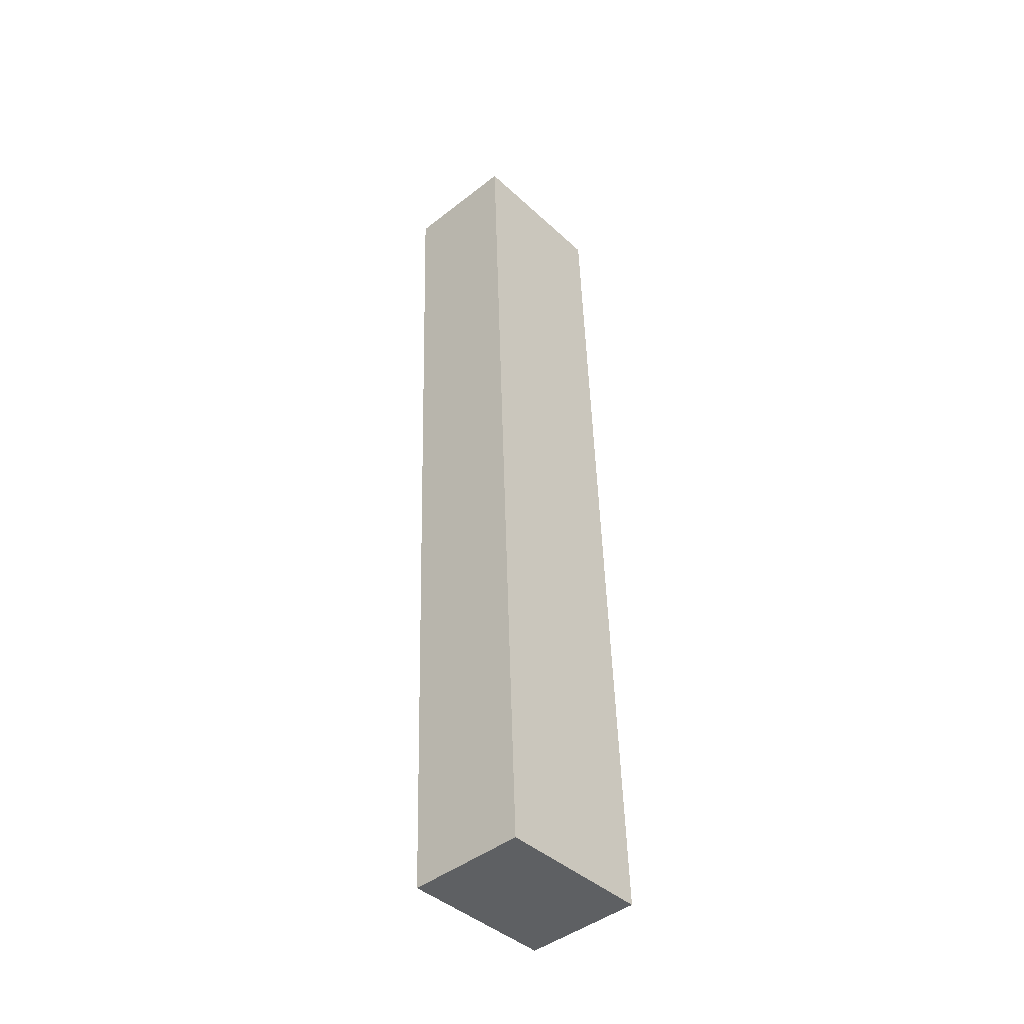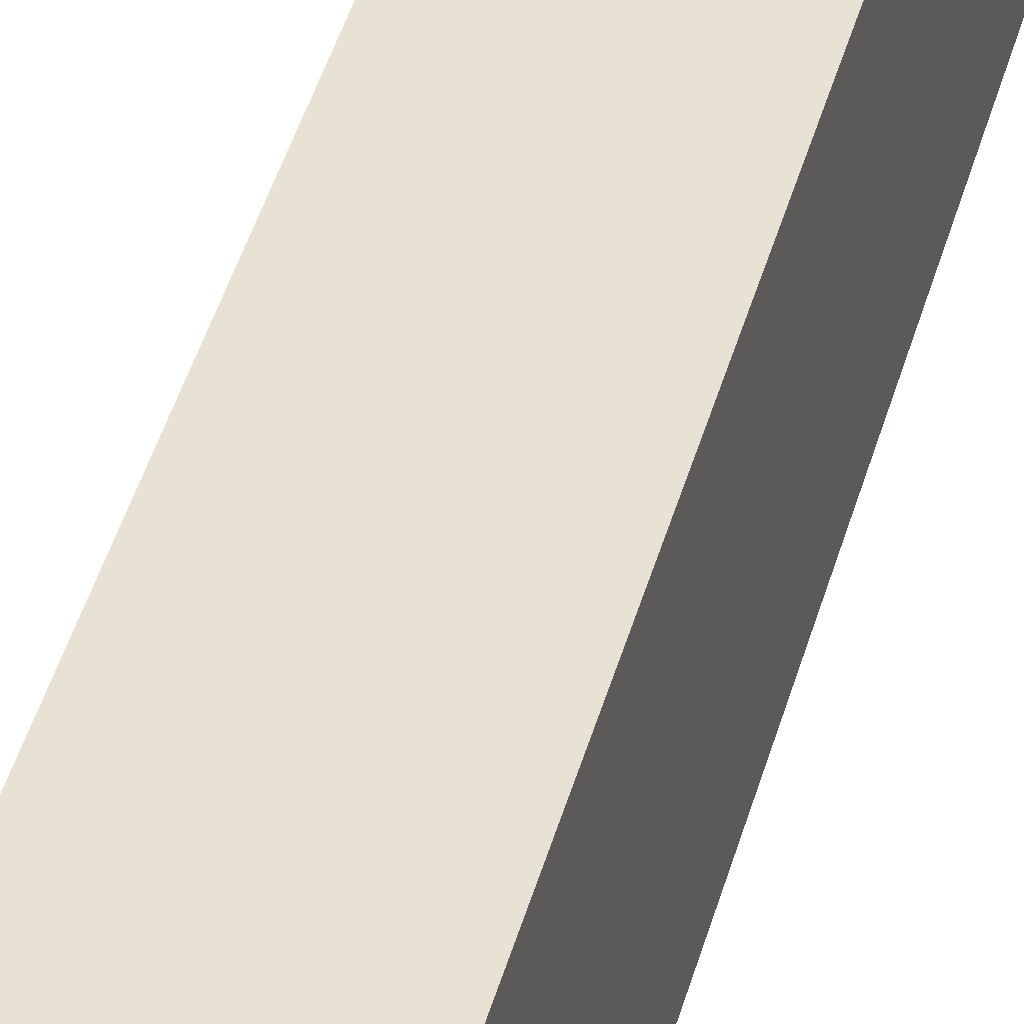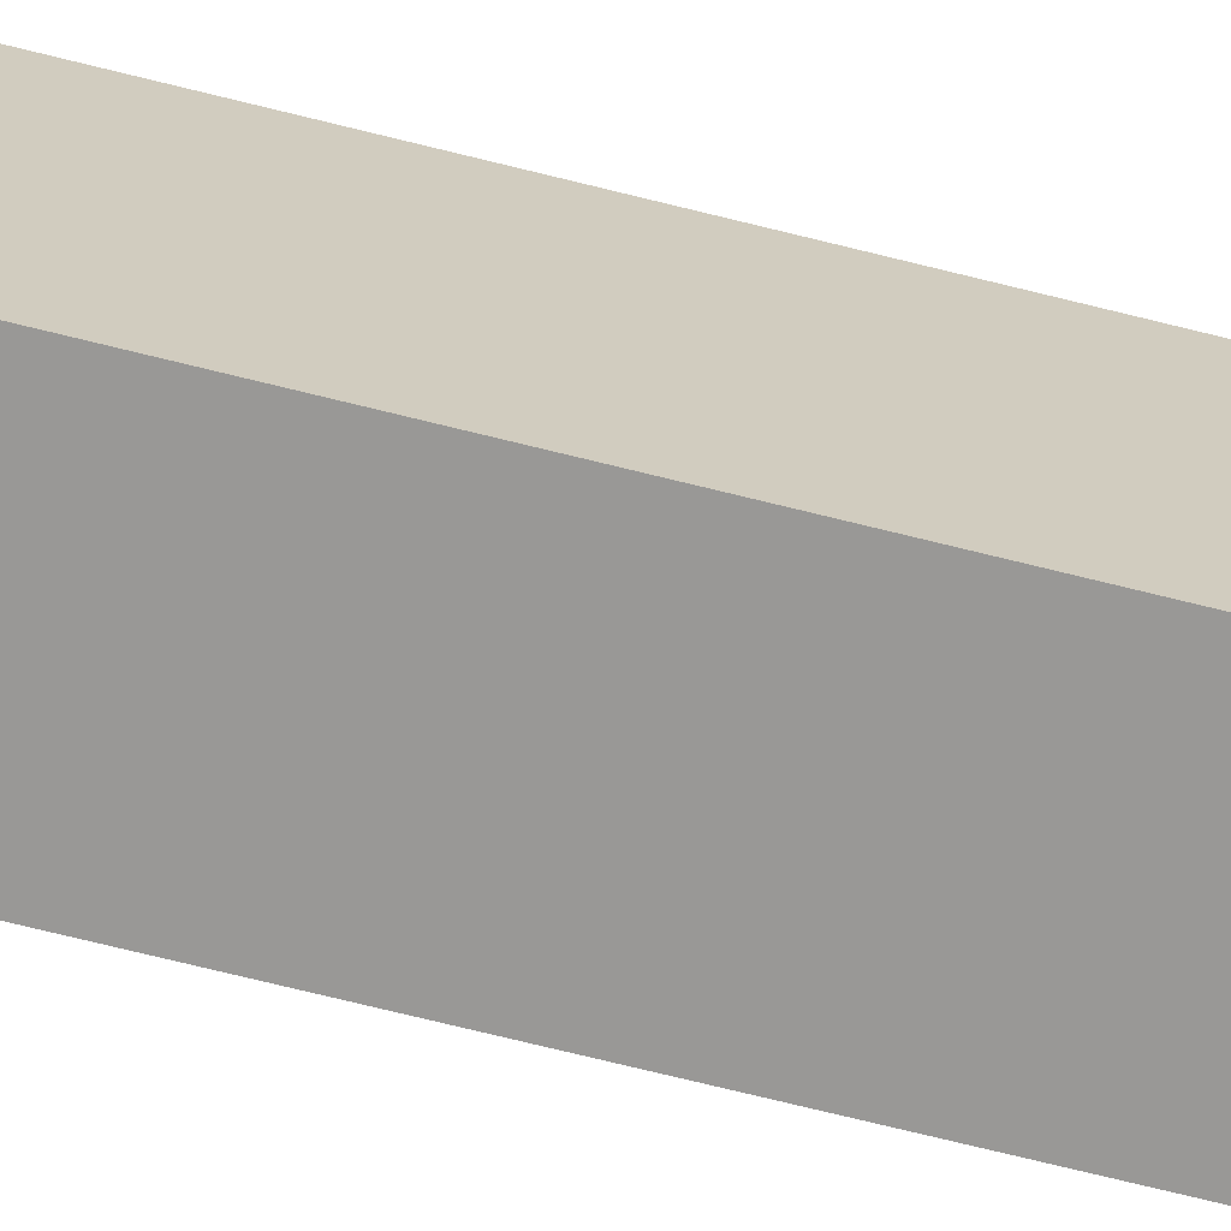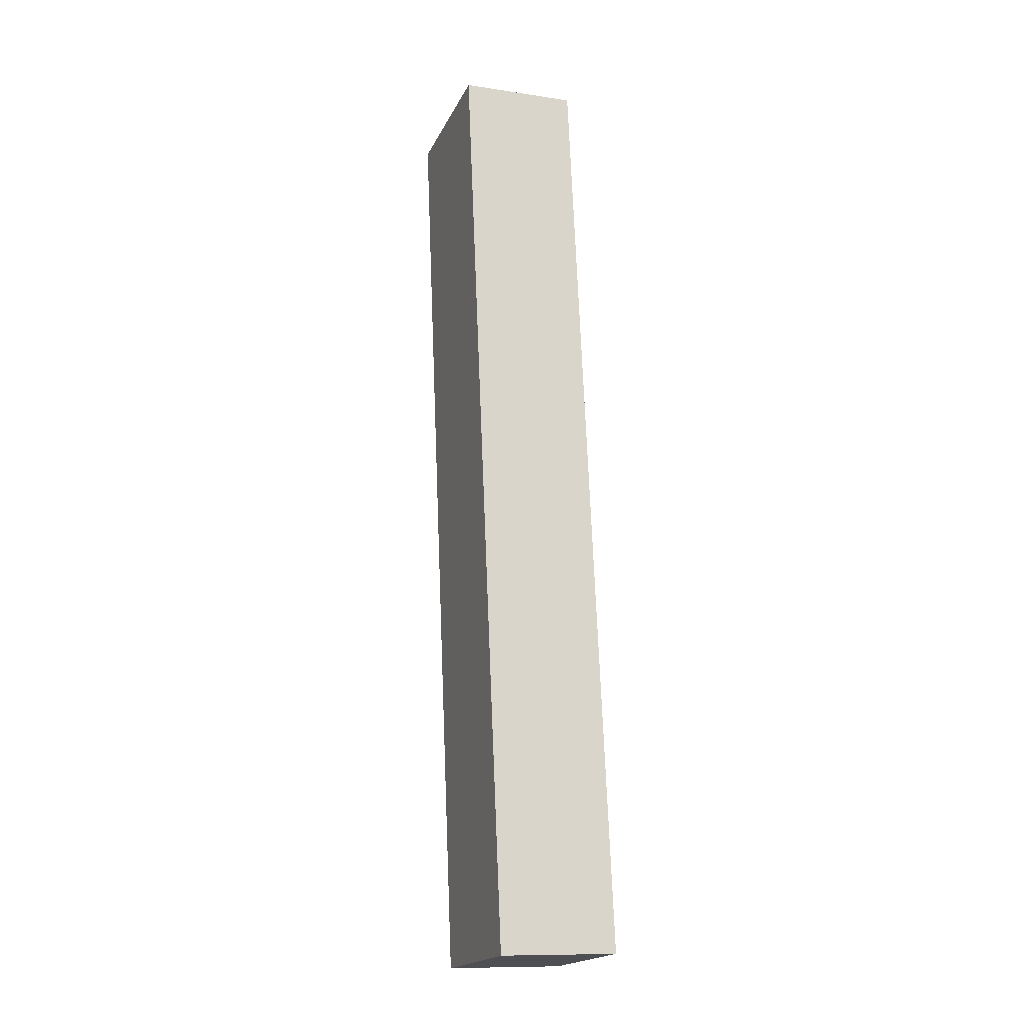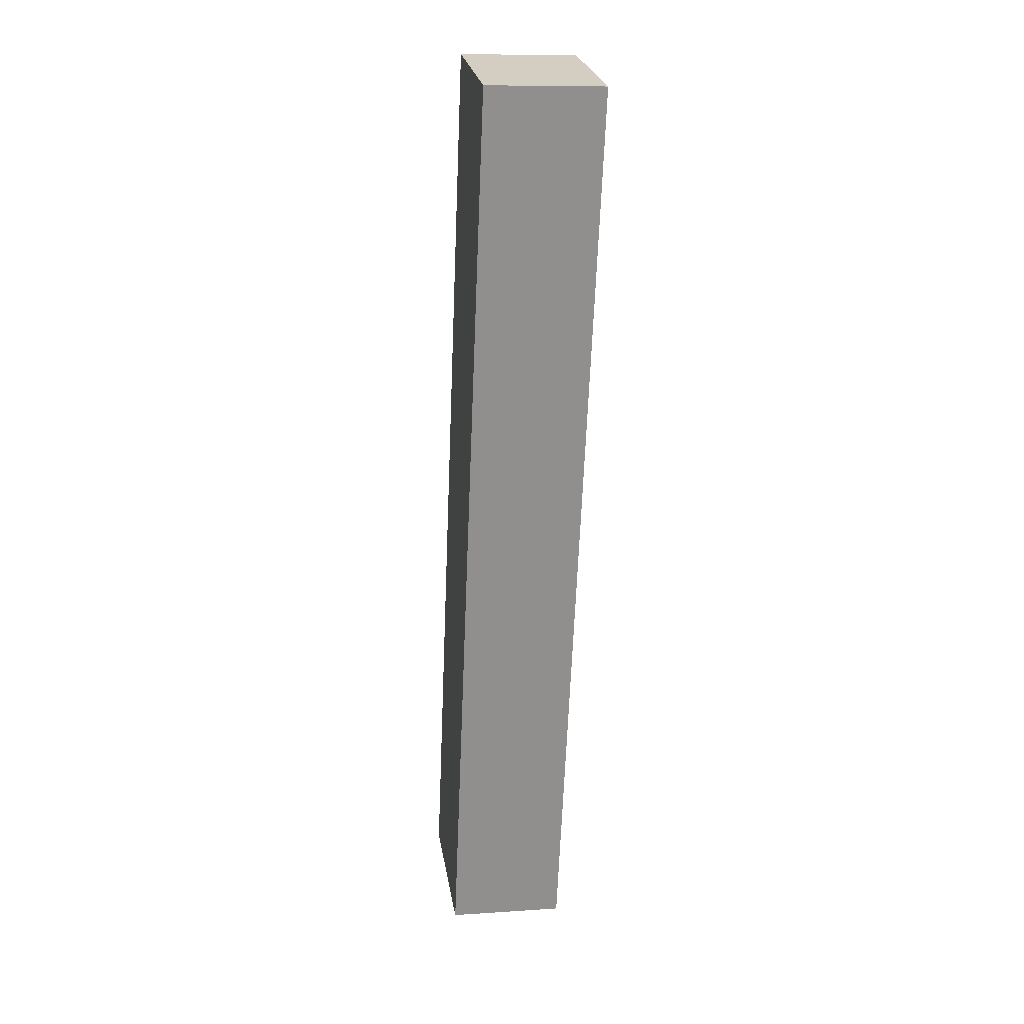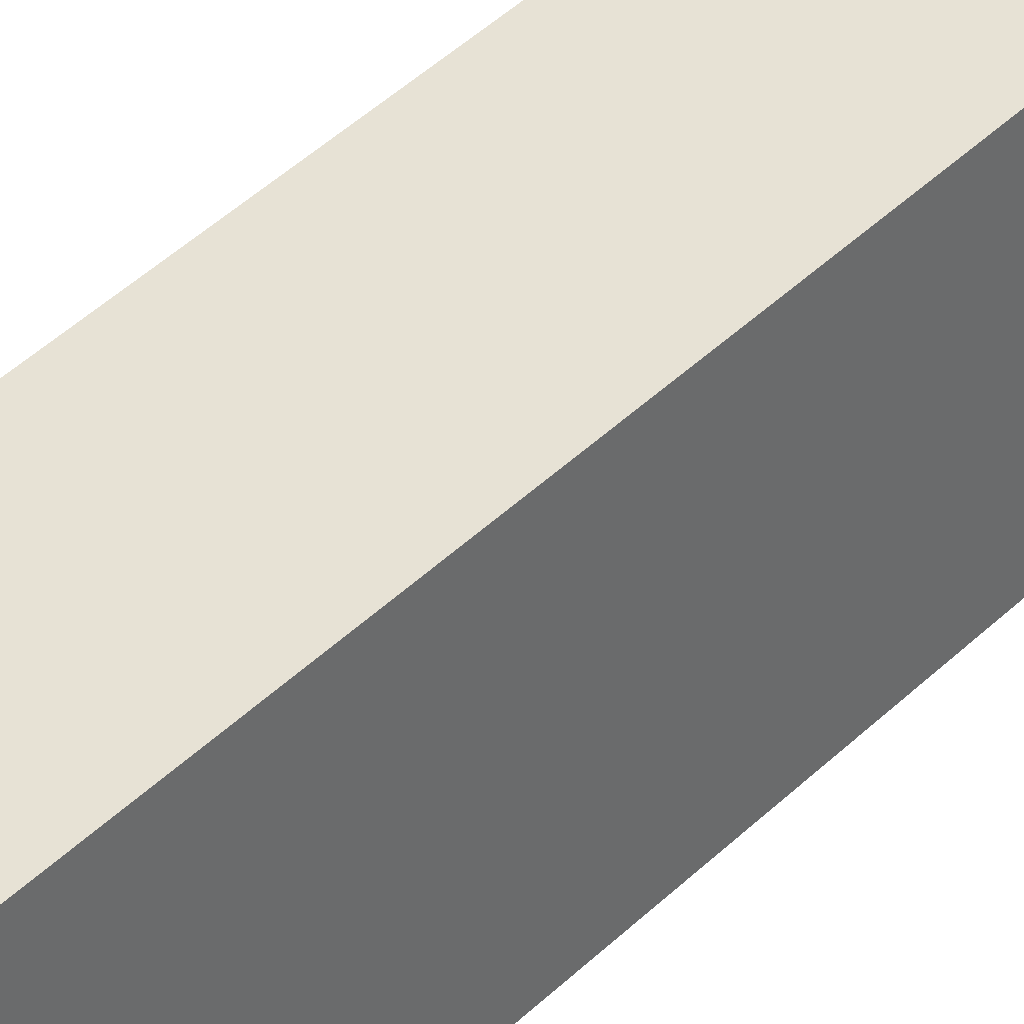
<metadata>
{"format":"obj","ext":"obj","renderer":"f3d","projection":"perspective","resolution":1024,"background":"white","views":[{"elev":-41.2,"azim":40.8,"up":"+Y"},{"elev":42.3,"azim":17.0,"up":"+Z"},{"elev":-67.1,"azim":78.1,"up":"+Z"},{"elev":-18.7,"azim":-20.8,"up":"+Y"},{"elev":24.7,"azim":169.6,"up":"+Y"},{"elev":41.7,"azim":42.5,"up":"+Z"}]}
</metadata>
<code>
v 2.847 -0.6938 -2.166
v 2.848 -0.6941 -2.217
v 2.86 -1.001 -2.215
v 2.859 -1 -2.164
v 2.899 -0.999 -2.214
v 2.886 -0.6926 -2.216
v 2.885 -0.6923 -2.165
v 2.897 -0.9987 -2.163
v 2.86 -1.001 -2.215
v 2.899 -0.999 -2.214
v 2.897 -0.9987 -2.163
v 2.859 -1 -2.164
v 2.885 -0.6923 -2.165
v 2.886 -0.6926 -2.216
v 2.848 -0.6941 -2.217
v 2.847 -0.6938 -2.166
v 2.897 -0.9987 -2.163
v 2.885 -0.6923 -2.165
v 2.847 -0.6938 -2.166
v 2.859 -1 -2.164
v 2.848 -0.6941 -2.217
v 2.886 -0.6926 -2.216
v 2.899 -0.999 -2.214
v 2.86 -1.001 -2.215
f 1 2 3
f 1 3 4
f 5 6 7
f 5 7 8
f 9 10 11
f 9 11 12
f 13 14 15
f 13 15 16
f 17 18 19
f 17 19 20
f 21 22 23
f 21 23 24

</code>
